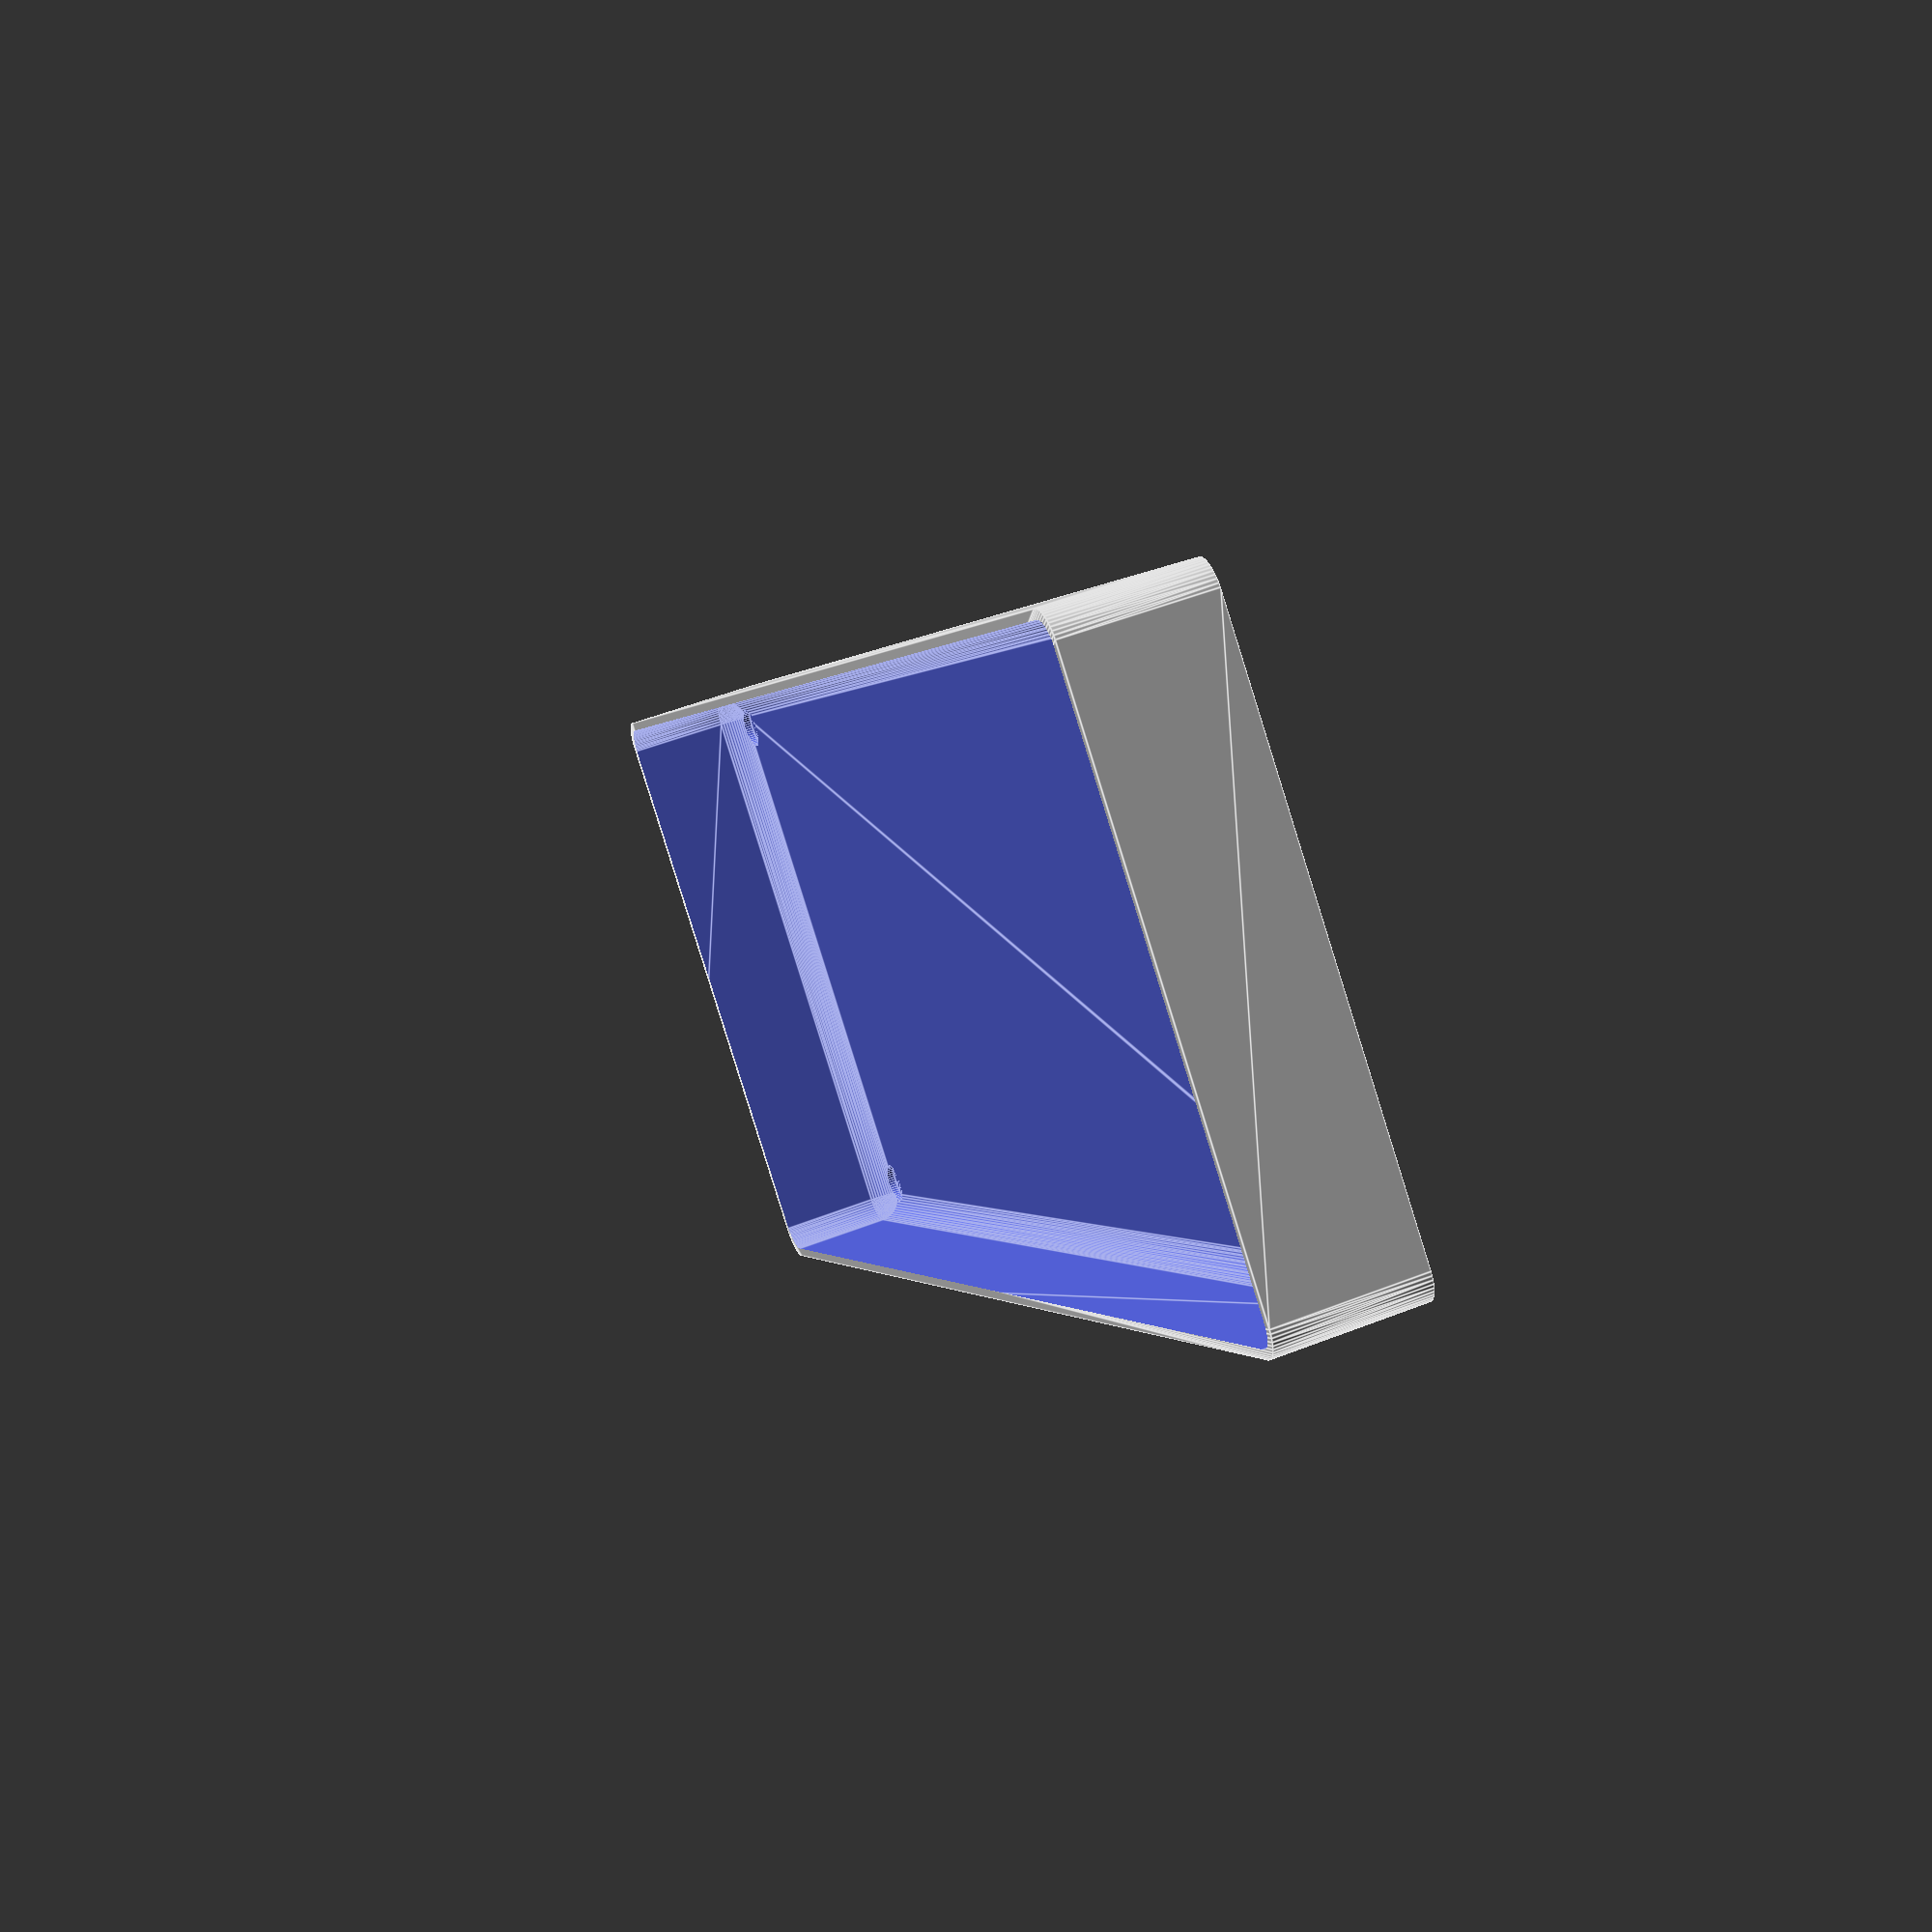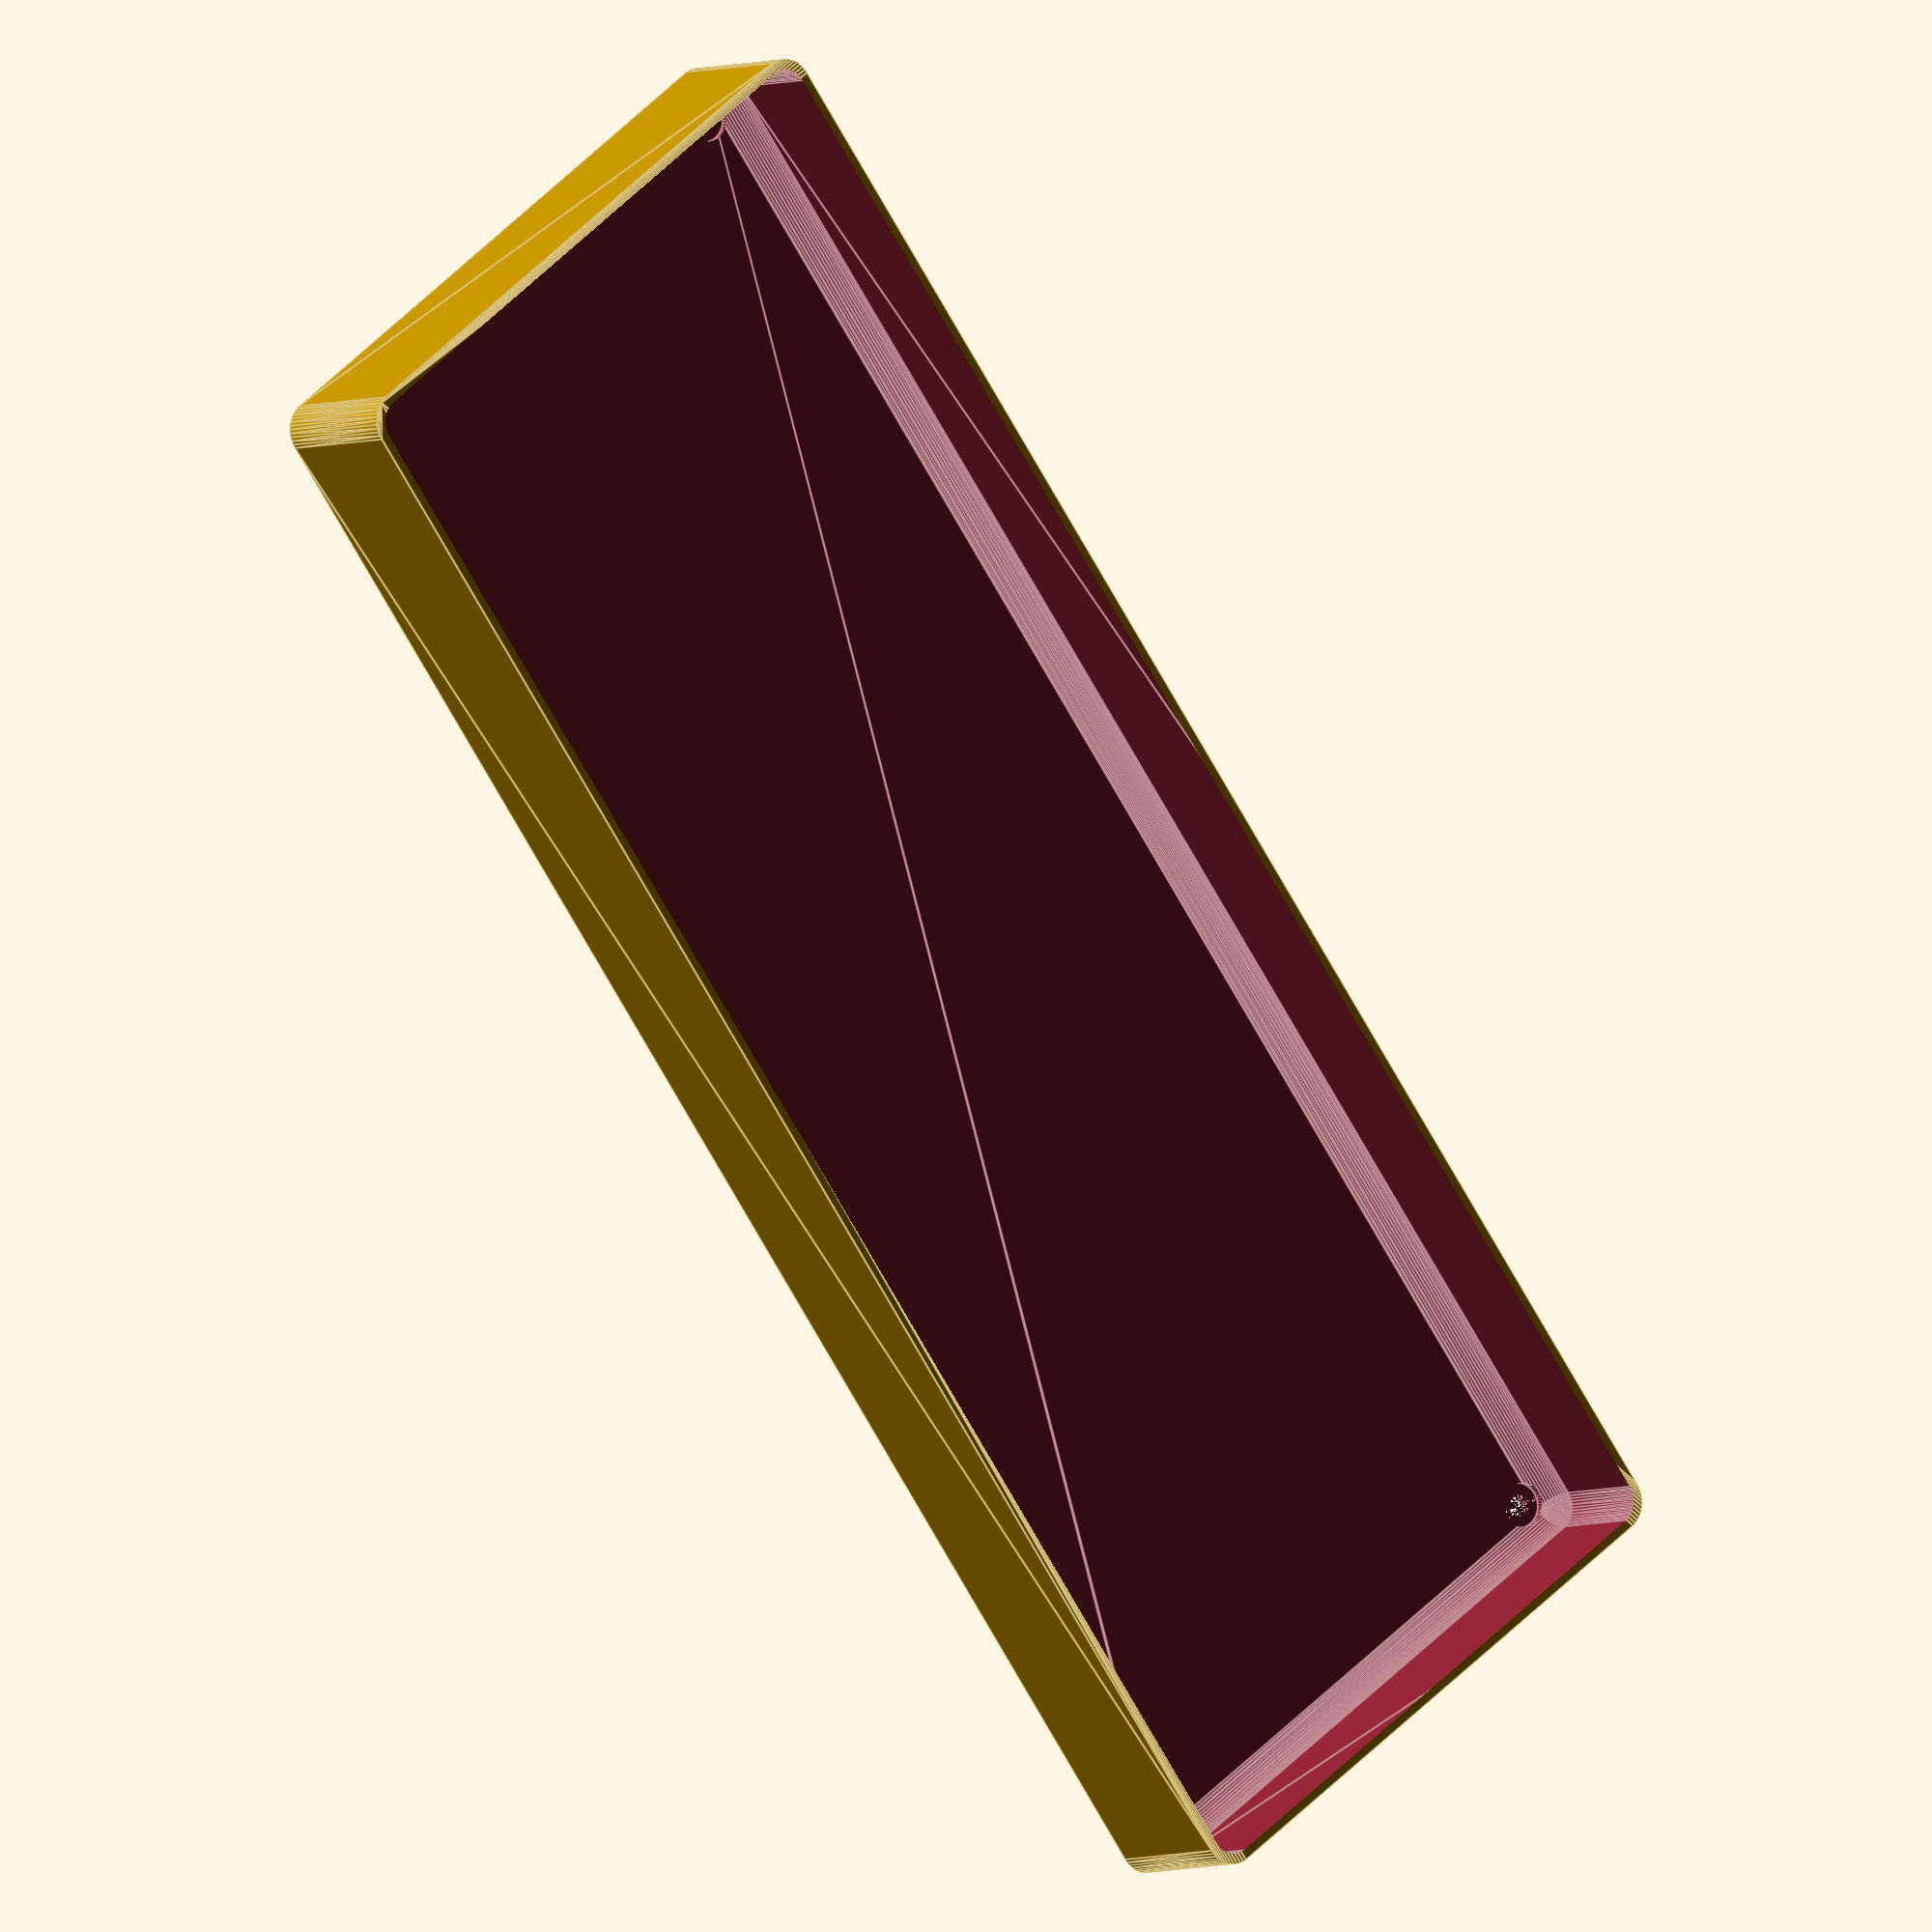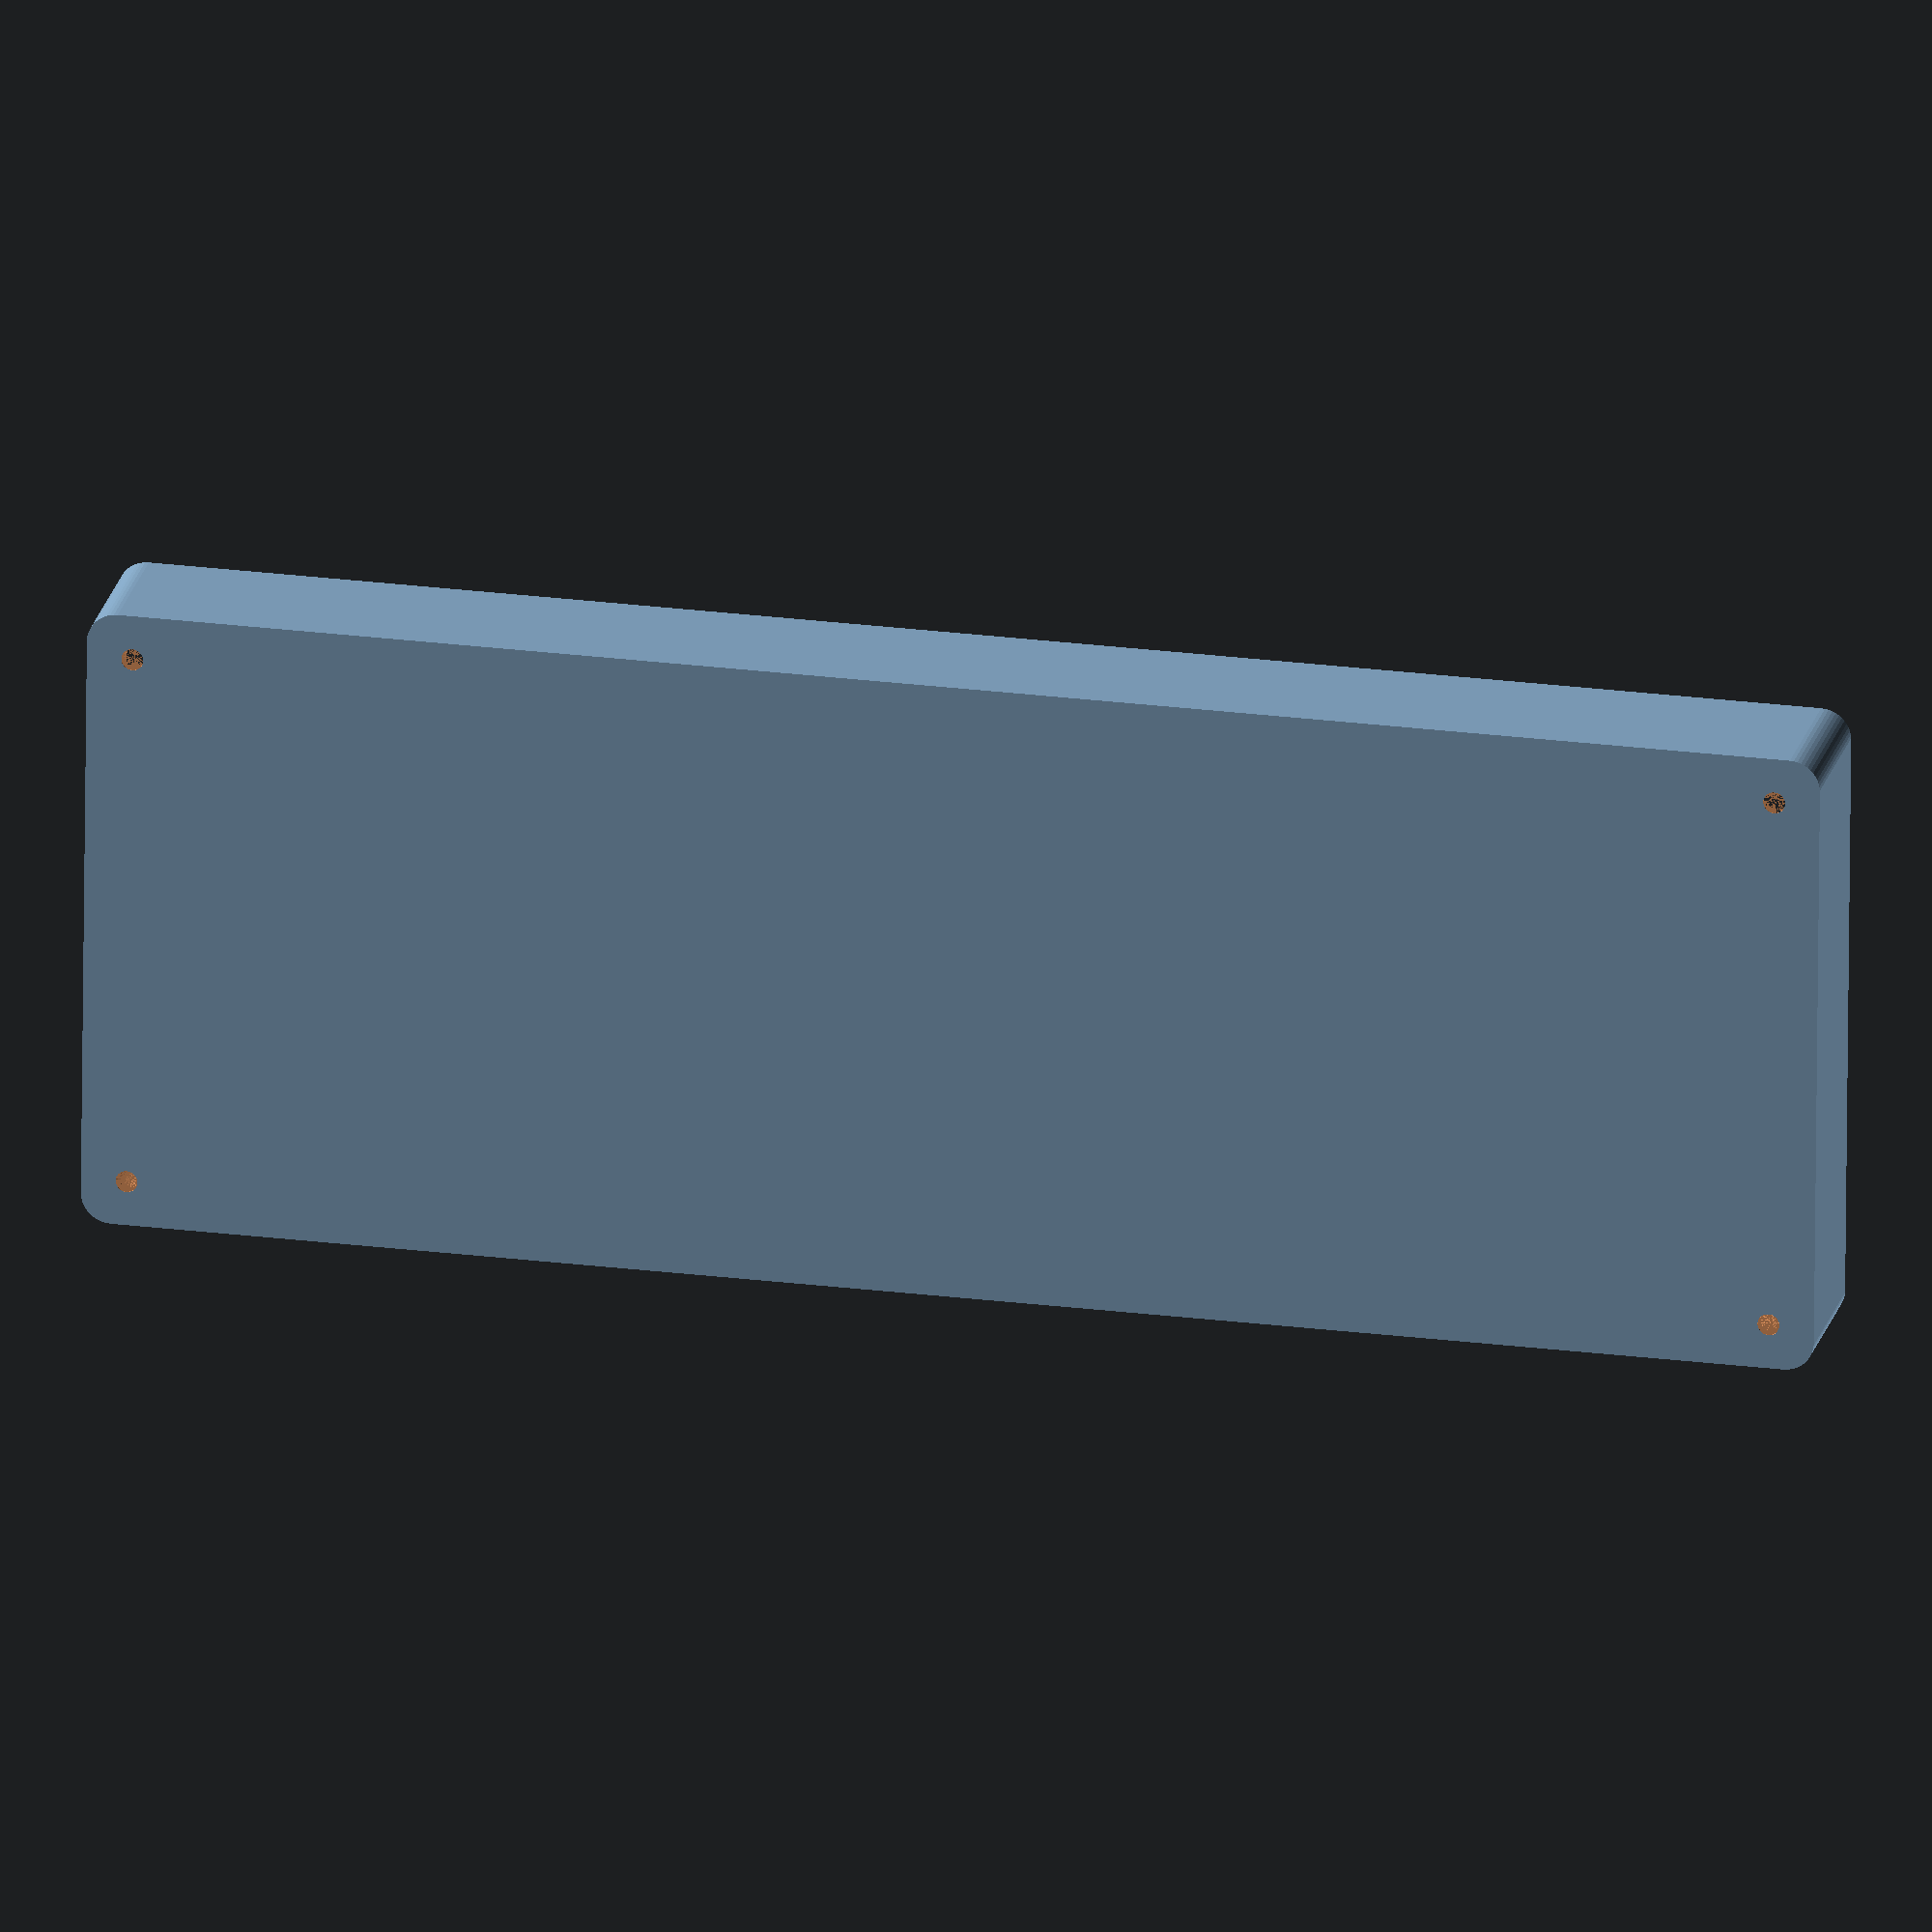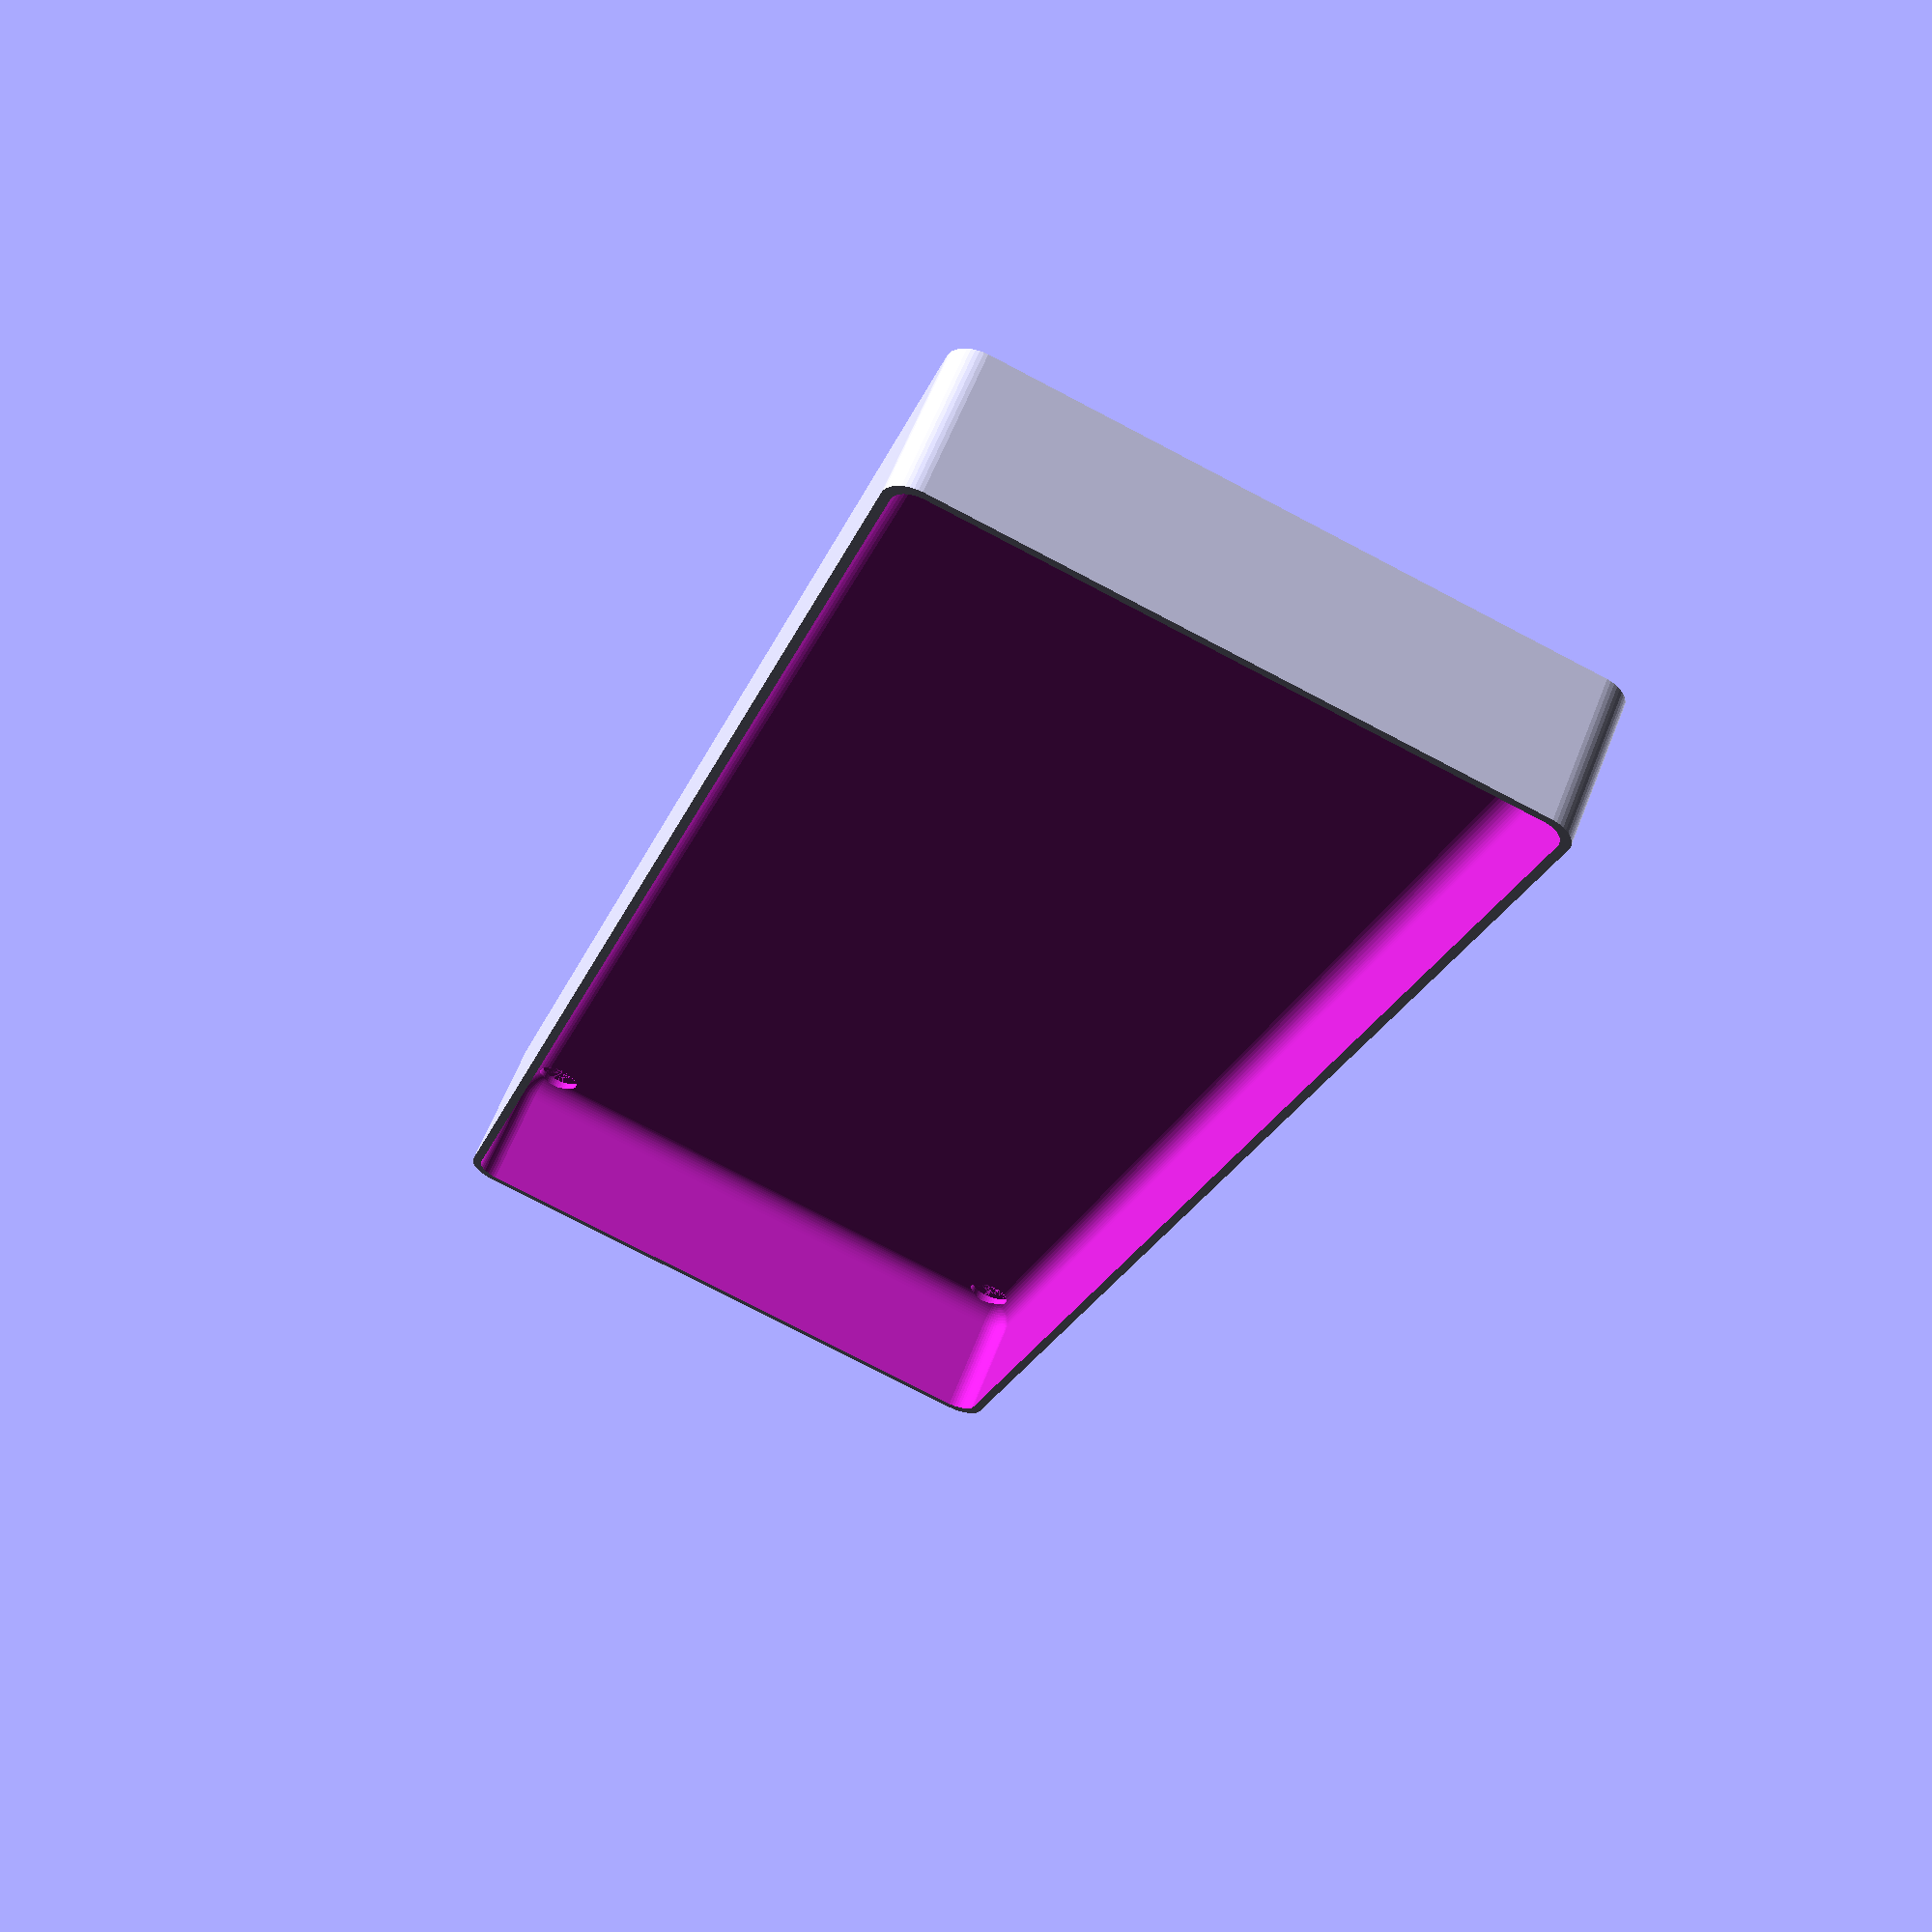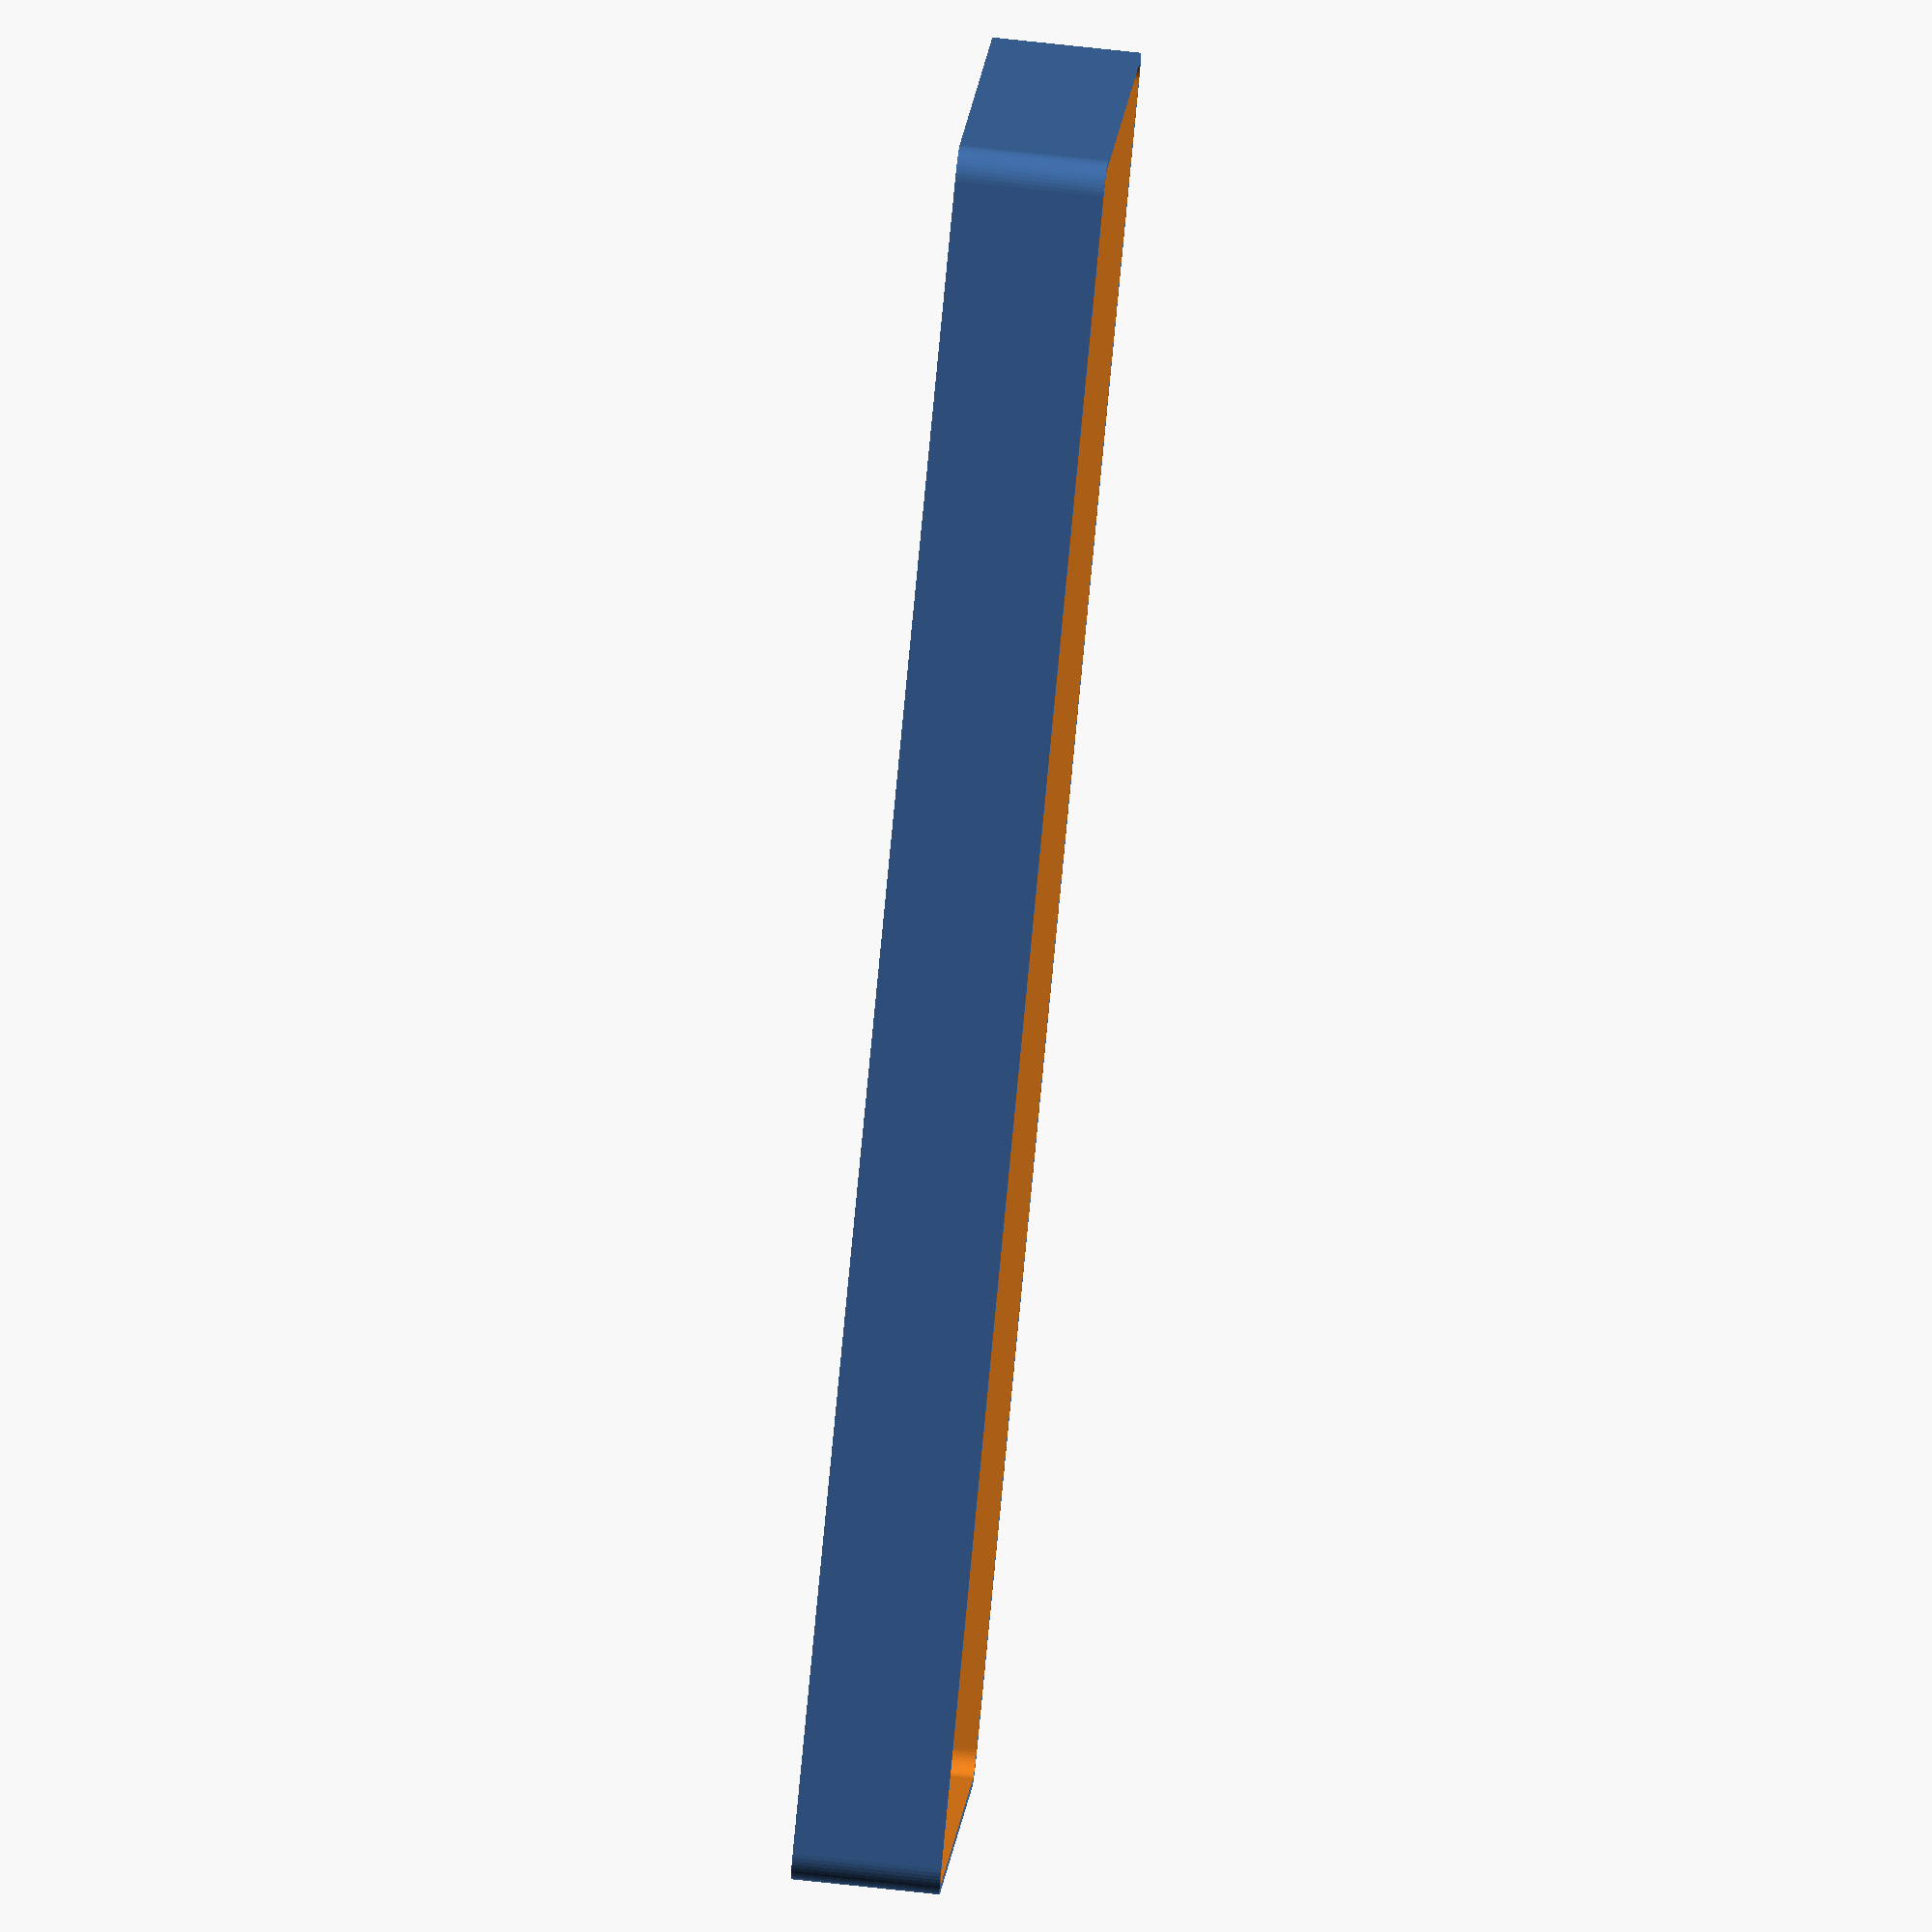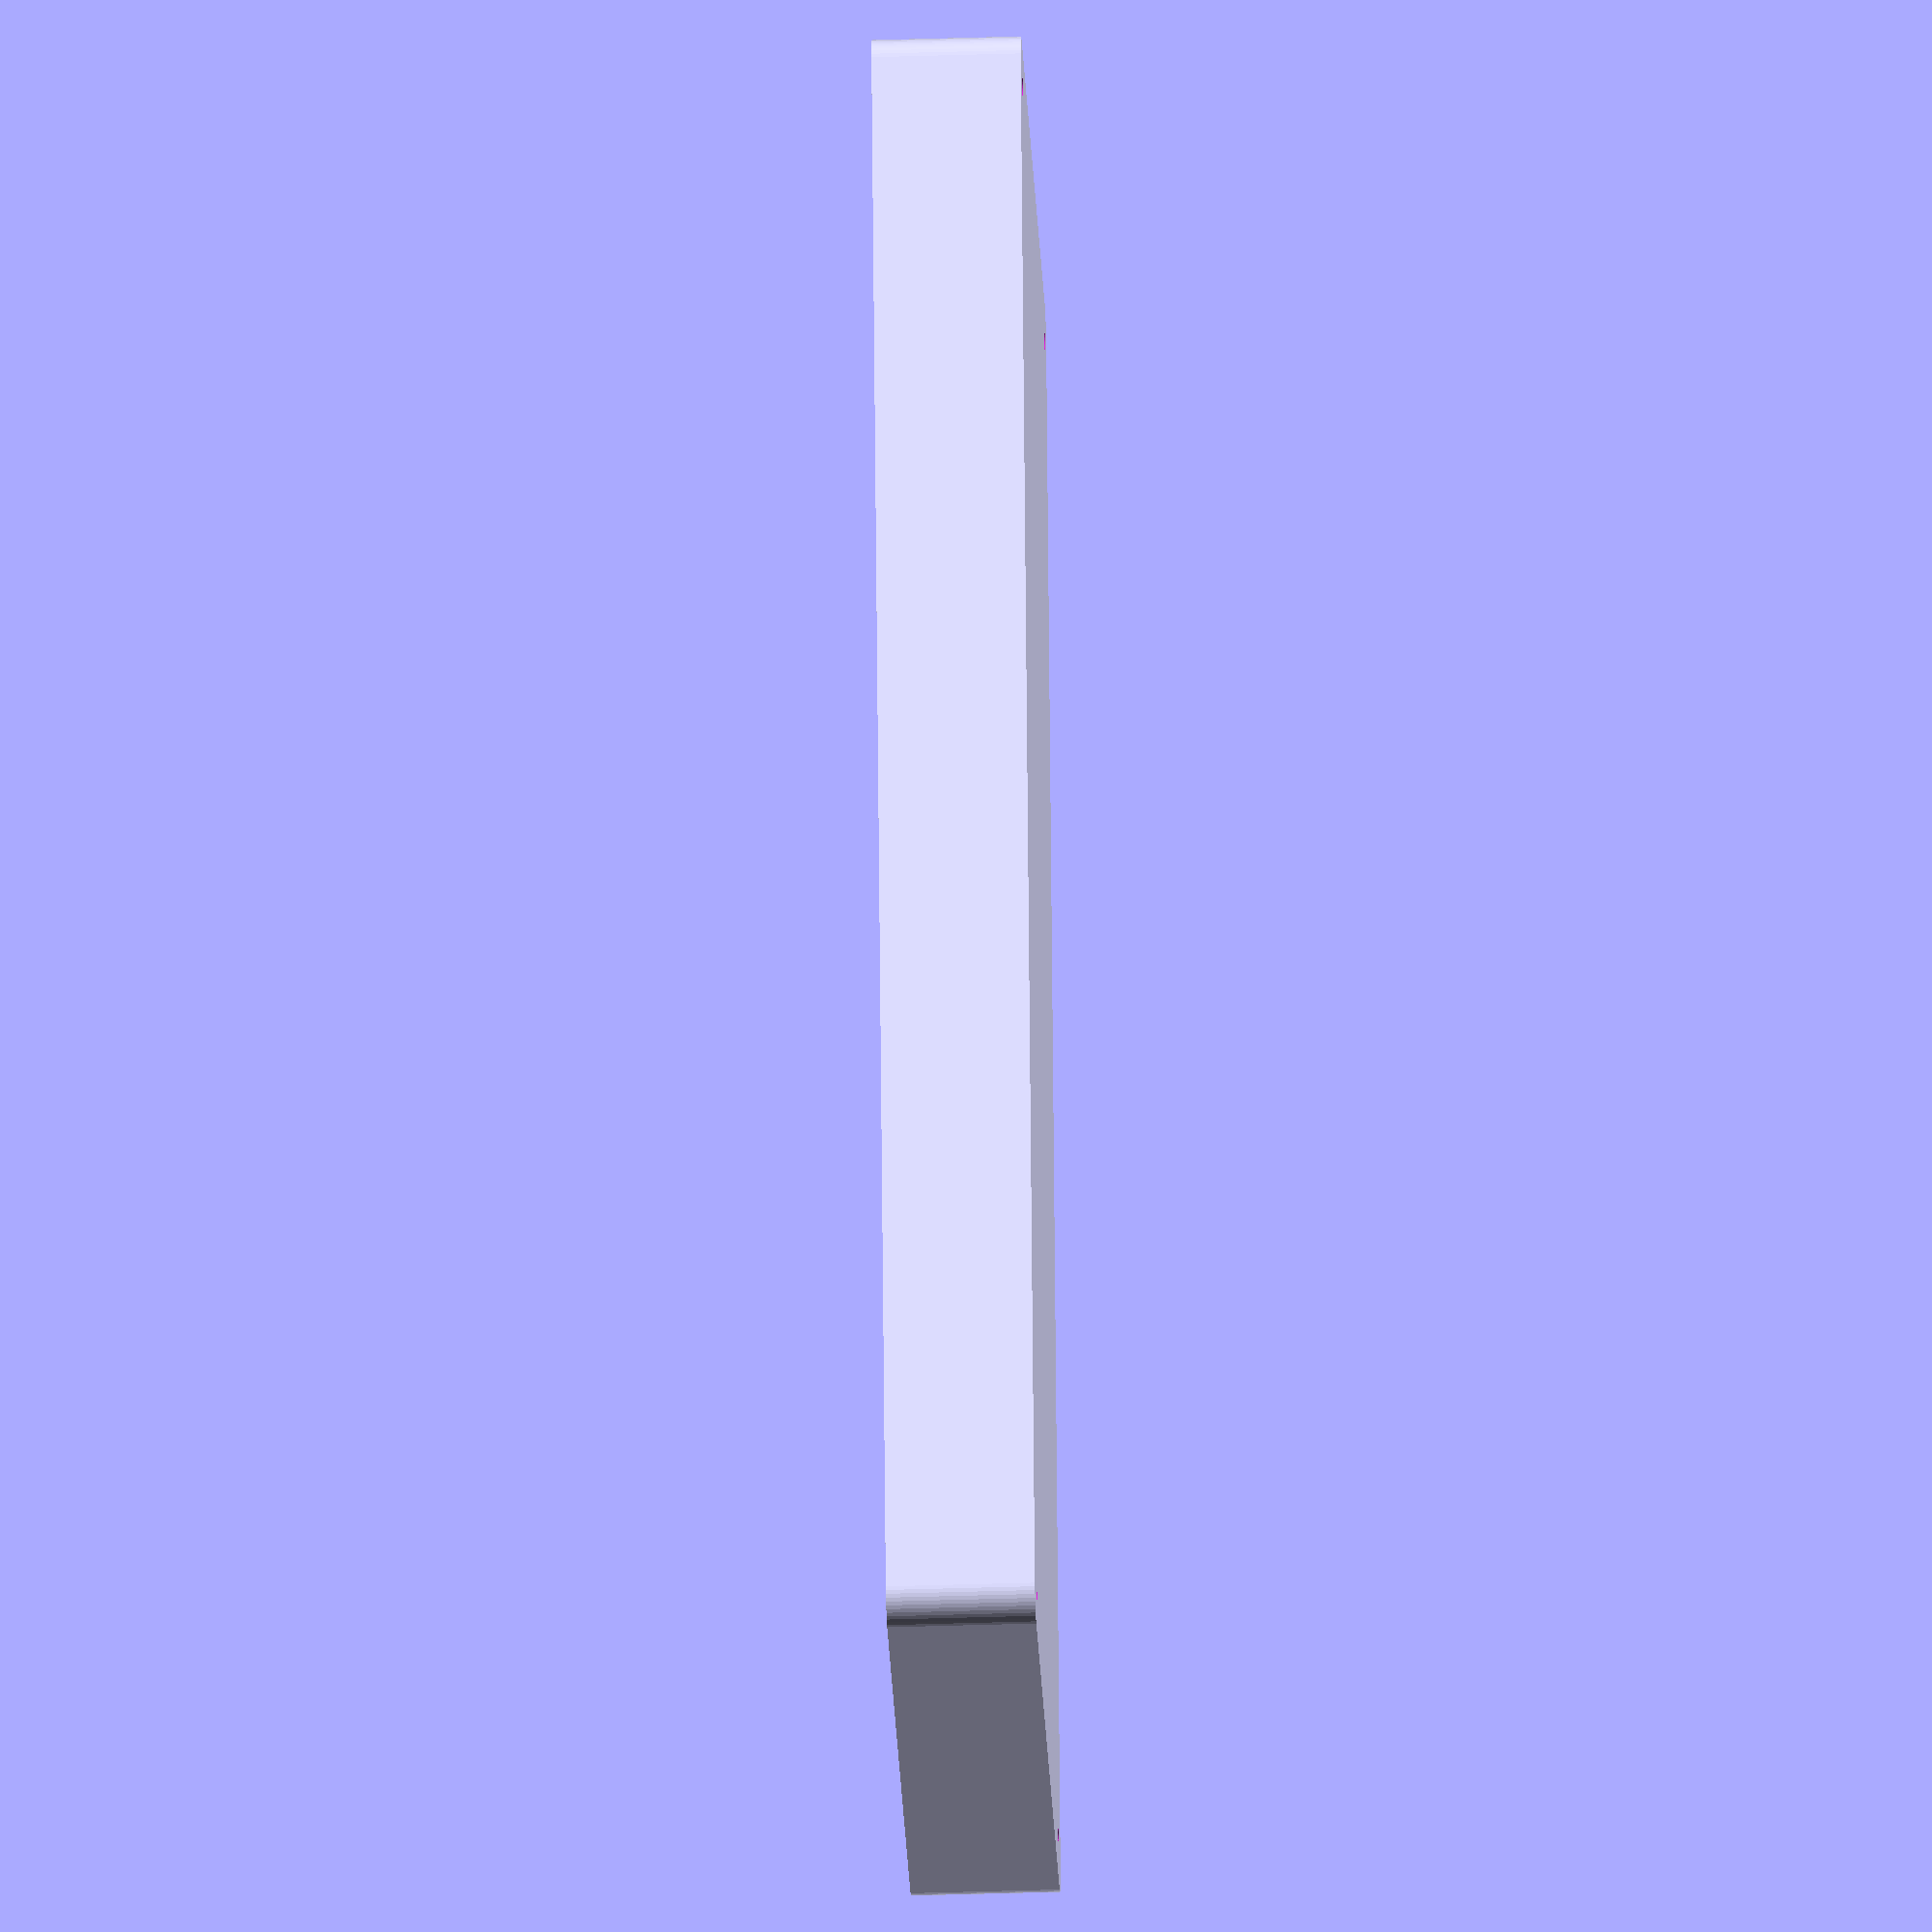
<openscad>
$fn = 50;


difference() {
	union() {
		hull() {
			translate(v = [-47.5000000000, 137.5000000000, 0]) {
				cylinder(h = 24, r = 5);
			}
			translate(v = [47.5000000000, 137.5000000000, 0]) {
				cylinder(h = 24, r = 5);
			}
			translate(v = [-47.5000000000, -137.5000000000, 0]) {
				cylinder(h = 24, r = 5);
			}
			translate(v = [47.5000000000, -137.5000000000, 0]) {
				cylinder(h = 24, r = 5);
			}
		}
	}
	union() {
		translate(v = [-45.0000000000, -135.0000000000, 2]) {
			rotate(a = [0, 0, 0]) {
				difference() {
					union() {
						translate(v = [0, 0, -6.0000000000]) {
							cylinder(h = 6, r = 1.5000000000);
						}
						translate(v = [0, 0, -1.9000000000]) {
							cylinder(h = 1.9000000000, r1 = 1.8000000000, r2 = 3.6000000000);
						}
						cylinder(h = 50, r = 3.6000000000);
						translate(v = [0, 0, -6.0000000000]) {
							cylinder(h = 6, r = 1.8000000000);
						}
						translate(v = [0, 0, -6.0000000000]) {
							cylinder(h = 6, r = 1.5000000000);
						}
					}
					union();
				}
			}
		}
		translate(v = [45.0000000000, -135.0000000000, 2]) {
			rotate(a = [0, 0, 0]) {
				difference() {
					union() {
						translate(v = [0, 0, -6.0000000000]) {
							cylinder(h = 6, r = 1.5000000000);
						}
						translate(v = [0, 0, -1.9000000000]) {
							cylinder(h = 1.9000000000, r1 = 1.8000000000, r2 = 3.6000000000);
						}
						cylinder(h = 50, r = 3.6000000000);
						translate(v = [0, 0, -6.0000000000]) {
							cylinder(h = 6, r = 1.8000000000);
						}
						translate(v = [0, 0, -6.0000000000]) {
							cylinder(h = 6, r = 1.5000000000);
						}
					}
					union();
				}
			}
		}
		translate(v = [-45.0000000000, 135.0000000000, 2]) {
			rotate(a = [0, 0, 0]) {
				difference() {
					union() {
						translate(v = [0, 0, -6.0000000000]) {
							cylinder(h = 6, r = 1.5000000000);
						}
						translate(v = [0, 0, -1.9000000000]) {
							cylinder(h = 1.9000000000, r1 = 1.8000000000, r2 = 3.6000000000);
						}
						cylinder(h = 50, r = 3.6000000000);
						translate(v = [0, 0, -6.0000000000]) {
							cylinder(h = 6, r = 1.8000000000);
						}
						translate(v = [0, 0, -6.0000000000]) {
							cylinder(h = 6, r = 1.5000000000);
						}
					}
					union();
				}
			}
		}
		translate(v = [45.0000000000, 135.0000000000, 2]) {
			rotate(a = [0, 0, 0]) {
				difference() {
					union() {
						translate(v = [0, 0, -6.0000000000]) {
							cylinder(h = 6, r = 1.5000000000);
						}
						translate(v = [0, 0, -1.9000000000]) {
							cylinder(h = 1.9000000000, r1 = 1.8000000000, r2 = 3.6000000000);
						}
						cylinder(h = 50, r = 3.6000000000);
						translate(v = [0, 0, -6.0000000000]) {
							cylinder(h = 6, r = 1.8000000000);
						}
						translate(v = [0, 0, -6.0000000000]) {
							cylinder(h = 6, r = 1.5000000000);
						}
					}
					union();
				}
			}
		}
		translate(v = [0, 0, 3]) {
			hull() {
				union() {
					translate(v = [-47.0000000000, 137.0000000000, 4]) {
						cylinder(h = 36, r = 4);
					}
					translate(v = [-47.0000000000, 137.0000000000, 4]) {
						sphere(r = 4);
					}
					translate(v = [-47.0000000000, 137.0000000000, 40]) {
						sphere(r = 4);
					}
				}
				union() {
					translate(v = [47.0000000000, 137.0000000000, 4]) {
						cylinder(h = 36, r = 4);
					}
					translate(v = [47.0000000000, 137.0000000000, 4]) {
						sphere(r = 4);
					}
					translate(v = [47.0000000000, 137.0000000000, 40]) {
						sphere(r = 4);
					}
				}
				union() {
					translate(v = [-47.0000000000, -137.0000000000, 4]) {
						cylinder(h = 36, r = 4);
					}
					translate(v = [-47.0000000000, -137.0000000000, 4]) {
						sphere(r = 4);
					}
					translate(v = [-47.0000000000, -137.0000000000, 40]) {
						sphere(r = 4);
					}
				}
				union() {
					translate(v = [47.0000000000, -137.0000000000, 4]) {
						cylinder(h = 36, r = 4);
					}
					translate(v = [47.0000000000, -137.0000000000, 4]) {
						sphere(r = 4);
					}
					translate(v = [47.0000000000, -137.0000000000, 40]) {
						sphere(r = 4);
					}
				}
			}
		}
	}
}
</openscad>
<views>
elev=129.0 azim=221.0 roll=113.3 proj=p view=edges
elev=4.2 azim=143.3 roll=324.3 proj=o view=edges
elev=158.9 azim=269.4 roll=347.9 proj=o view=solid
elev=298.7 azim=198.0 roll=21.3 proj=p view=wireframe
elev=289.5 azim=239.9 roll=276.3 proj=o view=wireframe
elev=218.6 azim=12.0 roll=87.7 proj=o view=wireframe
</views>
